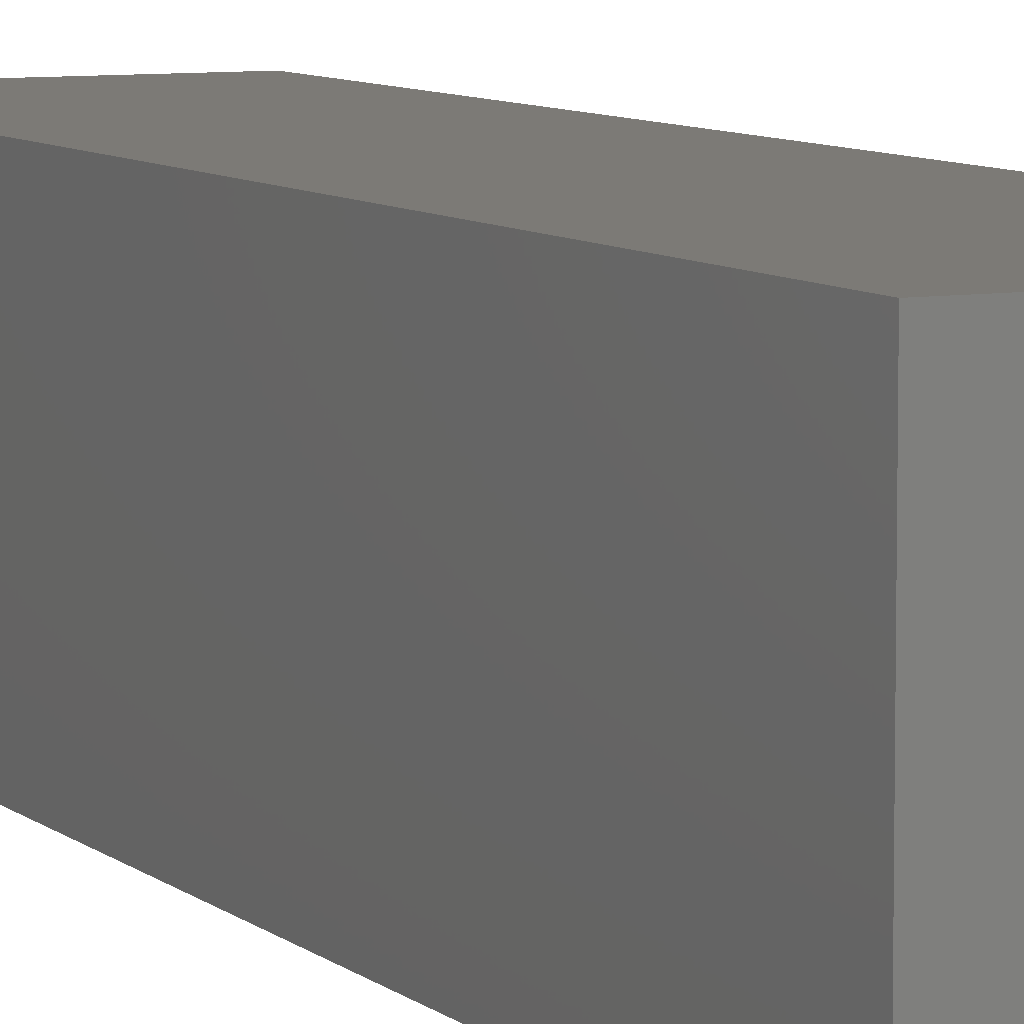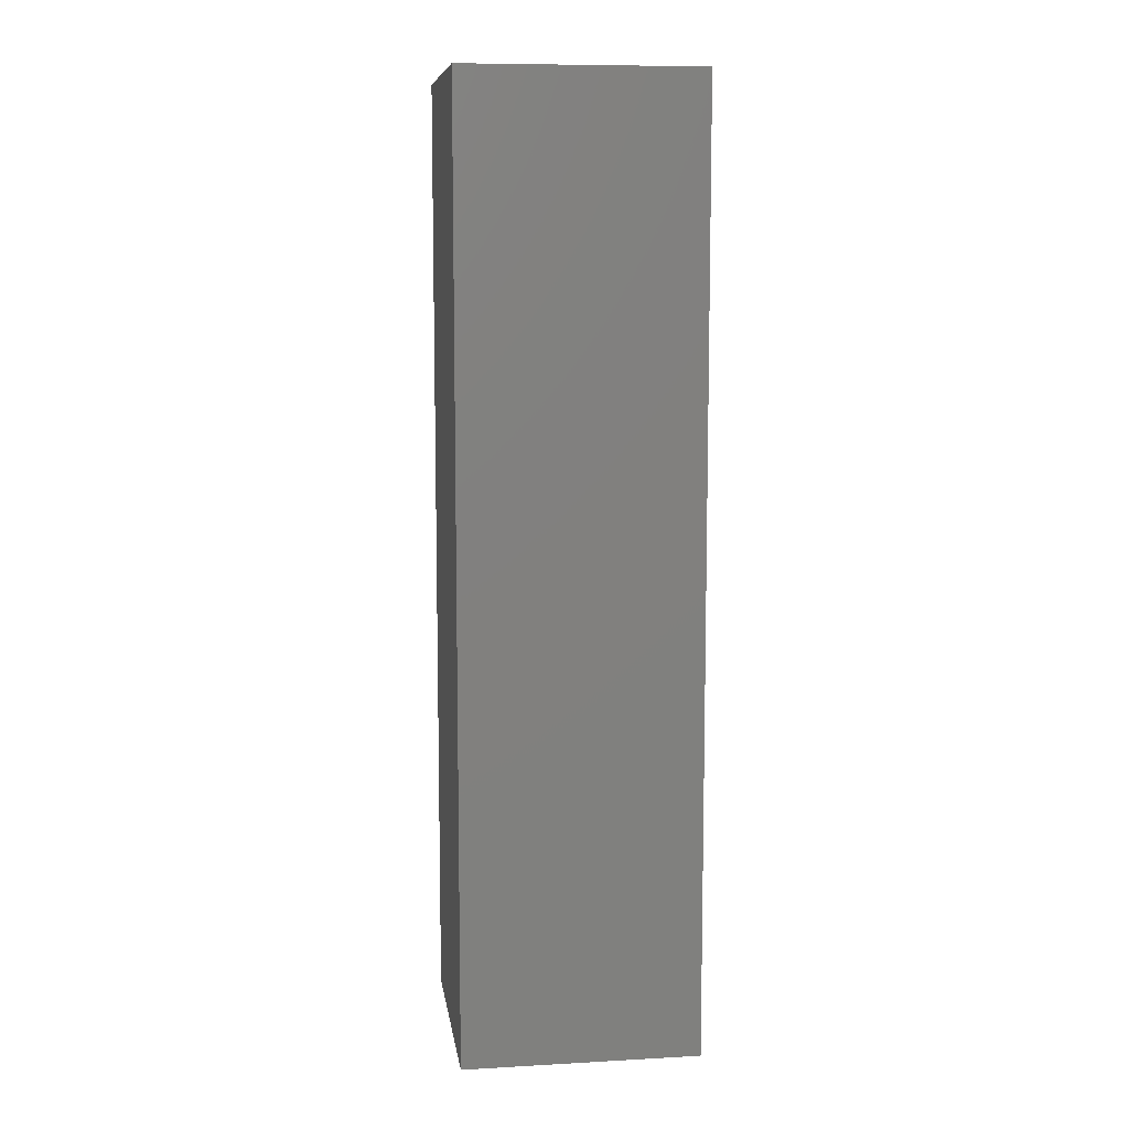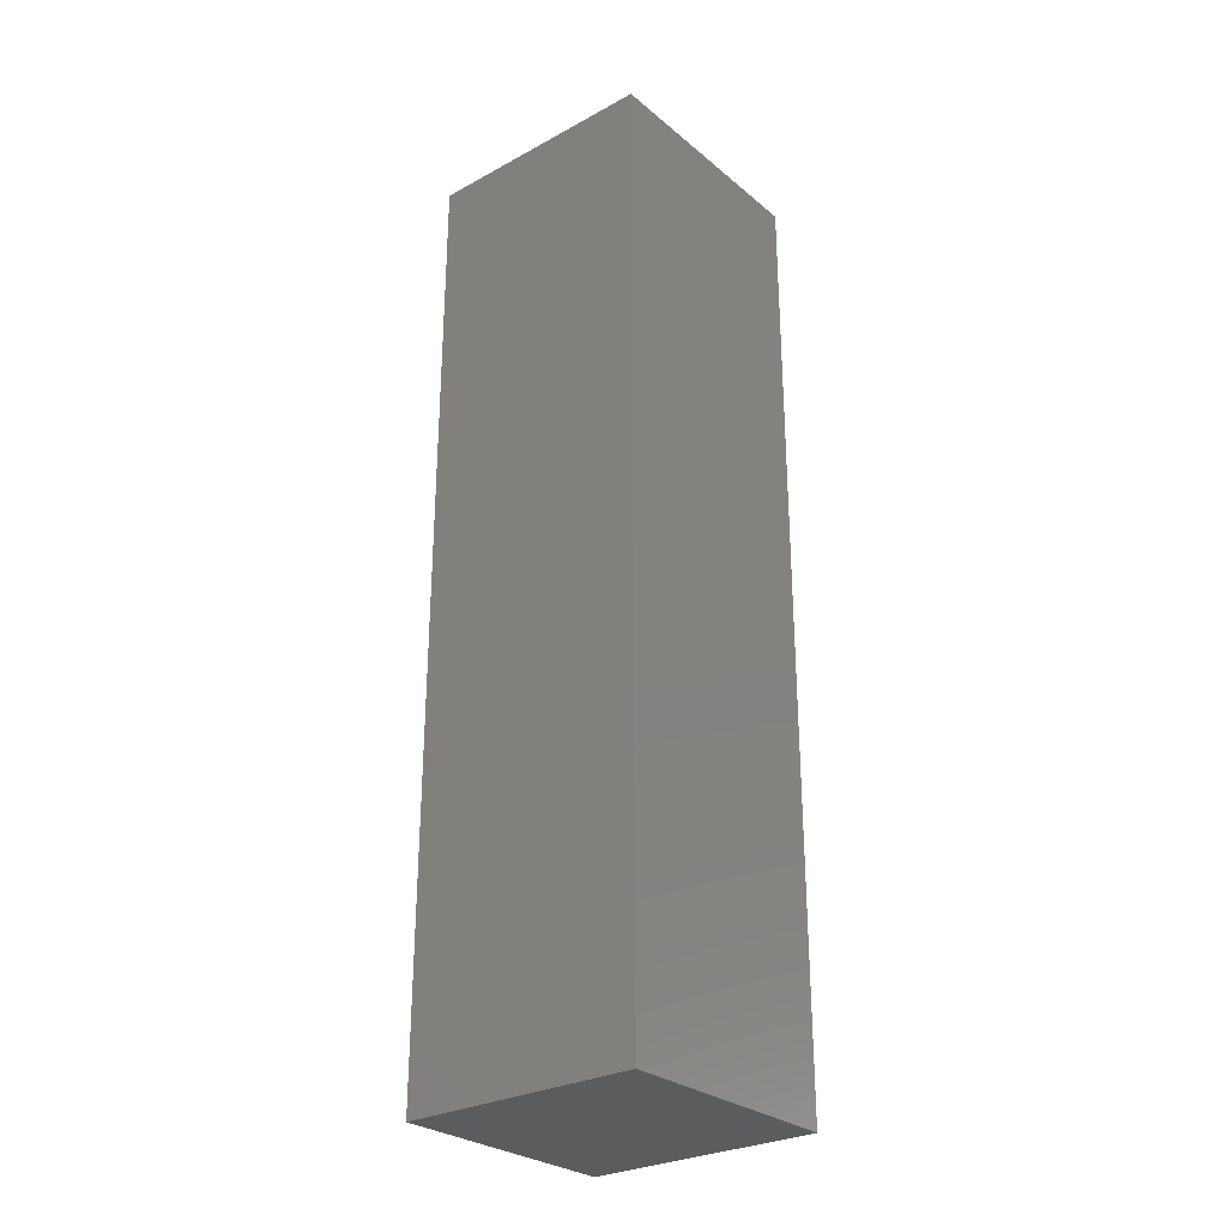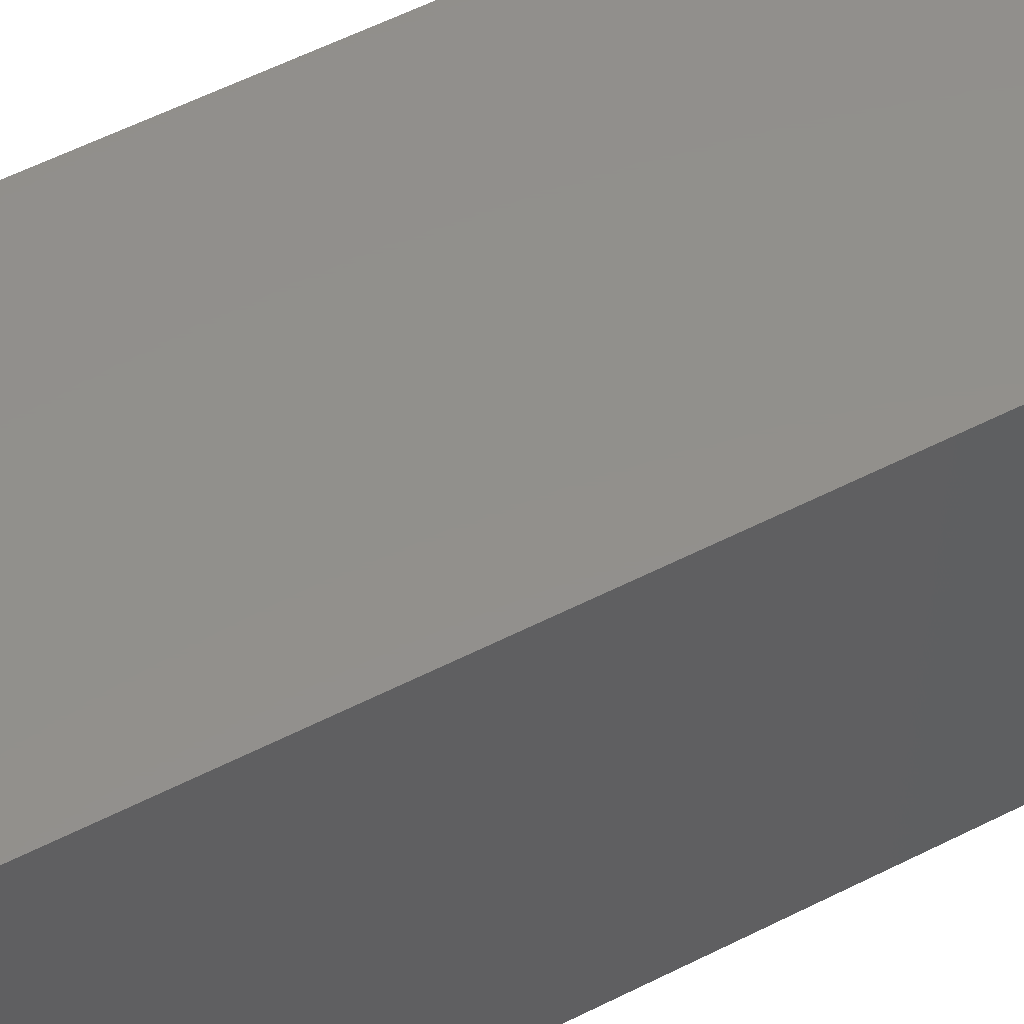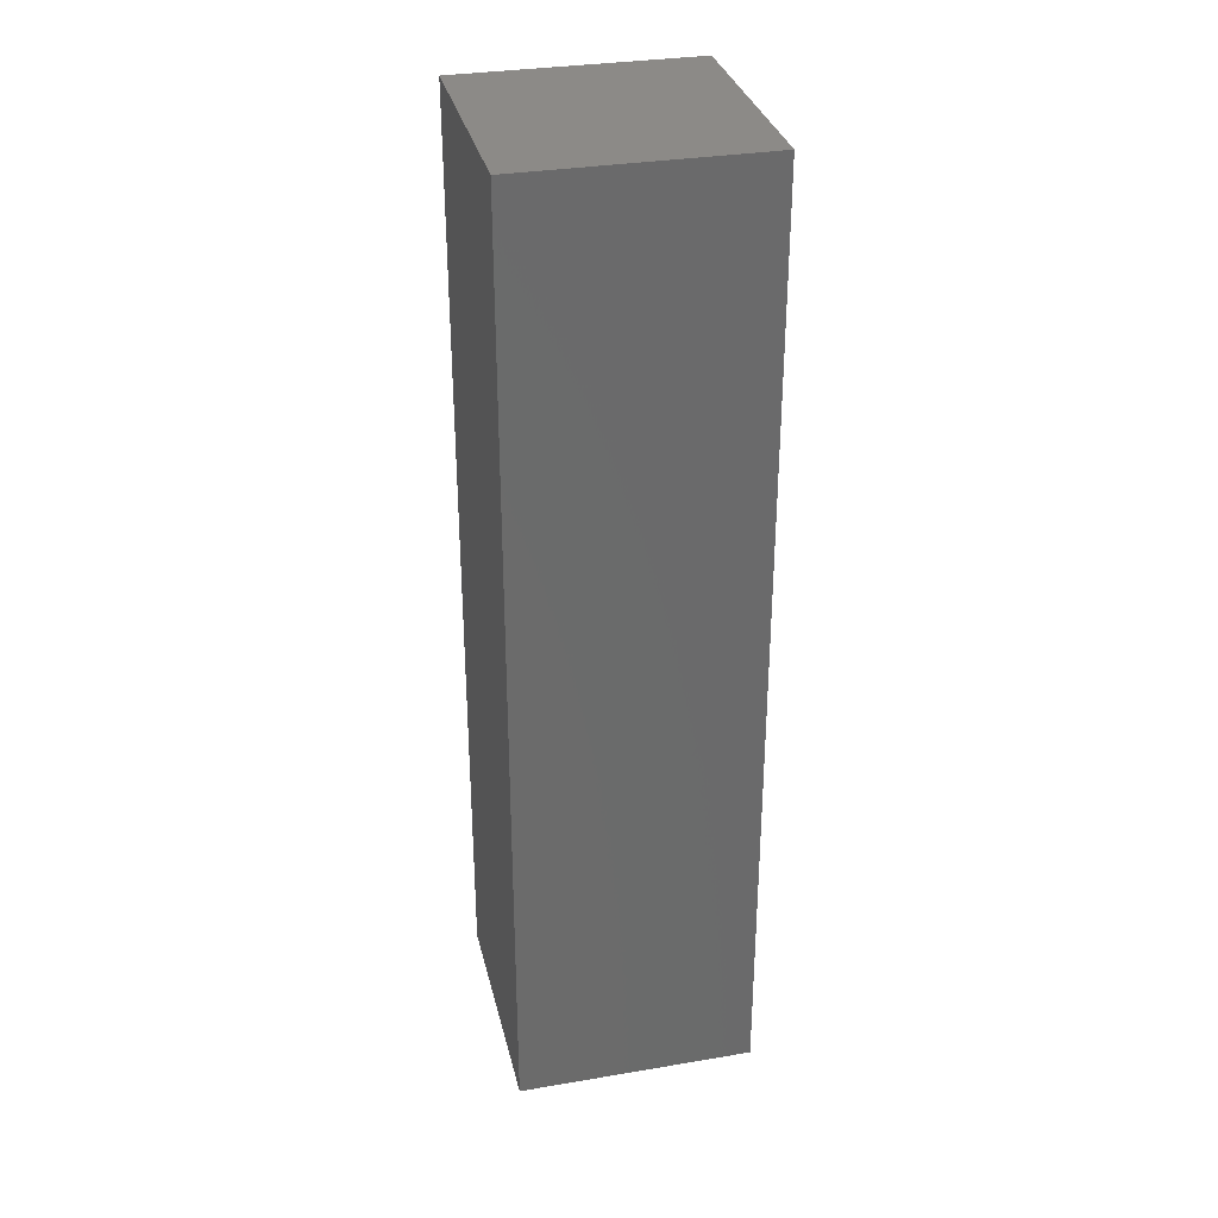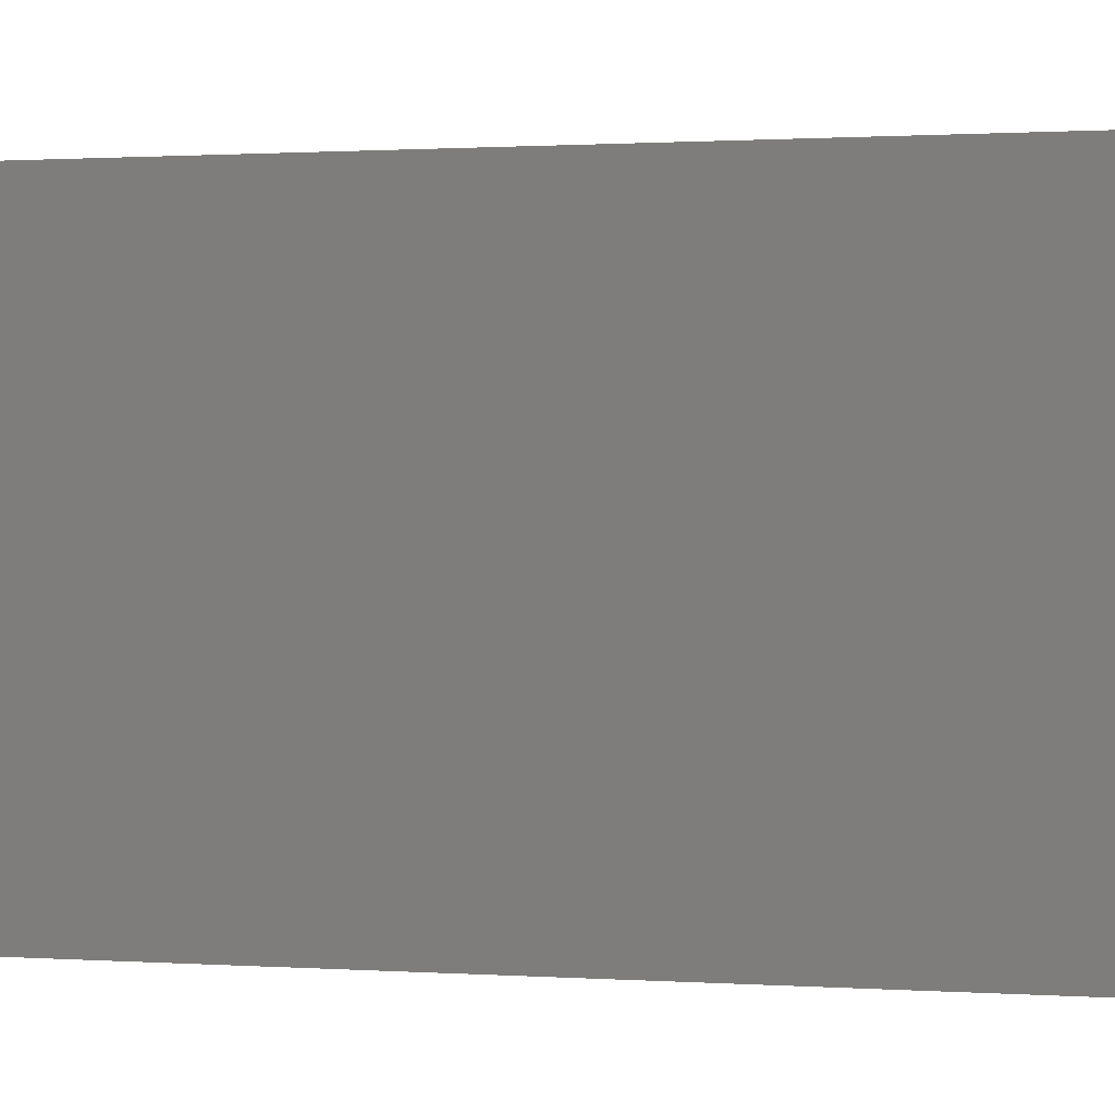
<metadata>
{"format":"stl","ext":"stl","renderer":"f3d","projection":"perspective","resolution":1024,"background":"white","views":[{"elev":7.7,"azim":-25.4,"up":"+Z"},{"elev":9.2,"azim":81.8,"up":"+Y"},{"elev":-28.4,"azim":39.3,"up":"+Y"},{"elev":53.1,"azim":-119.0,"up":"+Z"},{"elev":32.4,"azim":76.8,"up":"+Y"},{"elev":0.5,"azim":116.2,"up":"+Z"}]}
</metadata>
<code>
# stl→obj: 68 verts, 132 faces
v 0 0.5 1
v 0 0 0.5
v 0 0 1
v 0 0.5 0
v 0 0 0
v 0 0.7031 0.5
v 0 1 0
v 0 1.748 0.5
v 0 2 0
v 0 1.5 0
v 0 2.762 0.5
v 0 3 0
v 0 2.5 0
v 0 4 0.5
v 0 4 0
v 0 3.5 0
v 0 3.5 1
v 0 4 1
v 0 3.297 0.5
v 0 3 1
v 0 2.5 1
v 0 1.5 1
v 0 2 1
v 0 1 1
v 0 2.252 0.5
v 0 1.238 0.5
v 1 0 1
v 1 0 0.5
v 1 0.5 1
v 1 0 0
v 1 0.5 0
v 1 1 0
v 1 0.7031 0.5
v 1 1.5 0
v 1 2 0
v 1 1.748 0.5
v 1 2.5 0
v 1 3 0
v 1 2.762 0.5
v 1 3.5 0
v 1 4 0
v 1 4 0.5
v 1 4 1
v 1 3.5 1
v 1 3 1
v 1 3.297 0.5
v 1 2.5 1
v 1 2 1
v 1 1.5 1
v 1 1 1
v 1 2.252 0.5
v 1 1.238 0.5
v 0.5 0 0
v 0.5 0 1
v 0.5 4 0
v 0.5 4 1
v 0.5 3.297 0
v 0.5 2.252 0
v 0.5 1.238 0
v 0.5 0.7031 0
v 0.5 2.762 0
v 0.5 1.748 0
v 0.5 3.297 1
v 0.5 2.252 1
v 0.5 1.238 1
v 0.5 0.7031 1
v 0.5 2.762 1
v 0.5 1.748 1
f 1 2 3
f 4 5 2
f 6 7 4
f 8 9 10
f 11 12 13
f 14 15 16
f 17 18 14
f 19 20 17
f 11 21 20
f 8 22 23
f 6 1 24
f 6 4 2
f 6 2 1
f 14 19 17
f 25 9 8
f 25 8 23
f 25 13 9
f 26 7 6
f 26 6 24
f 26 10 7
f 26 8 10
f 25 11 13
f 22 26 24
f 8 26 22
f 19 16 12
f 25 21 11
f 21 25 23
f 19 11 20
f 19 12 11
f 19 14 16
f 27 28 29
f 28 30 31
f 31 32 33
f 34 35 36
f 37 38 39
f 40 41 42
f 42 43 44
f 44 45 46
f 45 47 39
f 48 49 36
f 50 29 33
f 28 31 33
f 29 28 33
f 44 46 42
f 36 35 51
f 48 36 51
f 35 37 51
f 33 32 52
f 50 33 52
f 32 34 52
f 34 36 52
f 37 39 51
f 50 52 49
f 49 52 36
f 38 40 46
f 39 47 51
f 48 51 47
f 45 39 46
f 39 38 46
f 40 42 46
f 28 53 30
f 2 5 53
f 54 3 2
f 28 27 54
f 54 2 53
f 54 53 28
f 41 55 42
f 55 15 14
f 14 18 56
f 56 43 42
f 55 14 56
f 42 55 56
f 55 16 15
f 57 12 16
f 58 9 13
f 59 7 10
f 53 5 4
f 31 30 53
f 60 32 31
f 59 34 32
f 58 37 35
f 57 40 38
f 55 41 40
f 57 16 55
f 53 60 31
f 57 55 40
f 61 12 57
f 61 57 38
f 61 13 12
f 61 58 13
f 62 59 10
f 62 10 9
f 62 34 59
f 60 4 7
f 59 60 7
f 60 59 32
f 62 58 35
f 62 35 34
f 61 38 37
f 58 62 9
f 61 37 58
f 60 53 4
f 18 17 56
f 17 20 63
f 21 23 64
f 22 24 65
f 1 3 54
f 54 27 29
f 29 50 66
f 50 49 65
f 48 47 64
f 45 44 63
f 44 43 56
f 56 17 63
f 29 66 54
f 44 56 63
f 63 20 67
f 45 63 67
f 20 21 67
f 21 64 67
f 22 65 68
f 23 22 68
f 65 49 68
f 24 1 66
f 24 66 65
f 50 65 66
f 48 64 68
f 49 48 68
f 47 45 67
f 23 68 64
f 64 47 67
f 1 54 66

</code>
